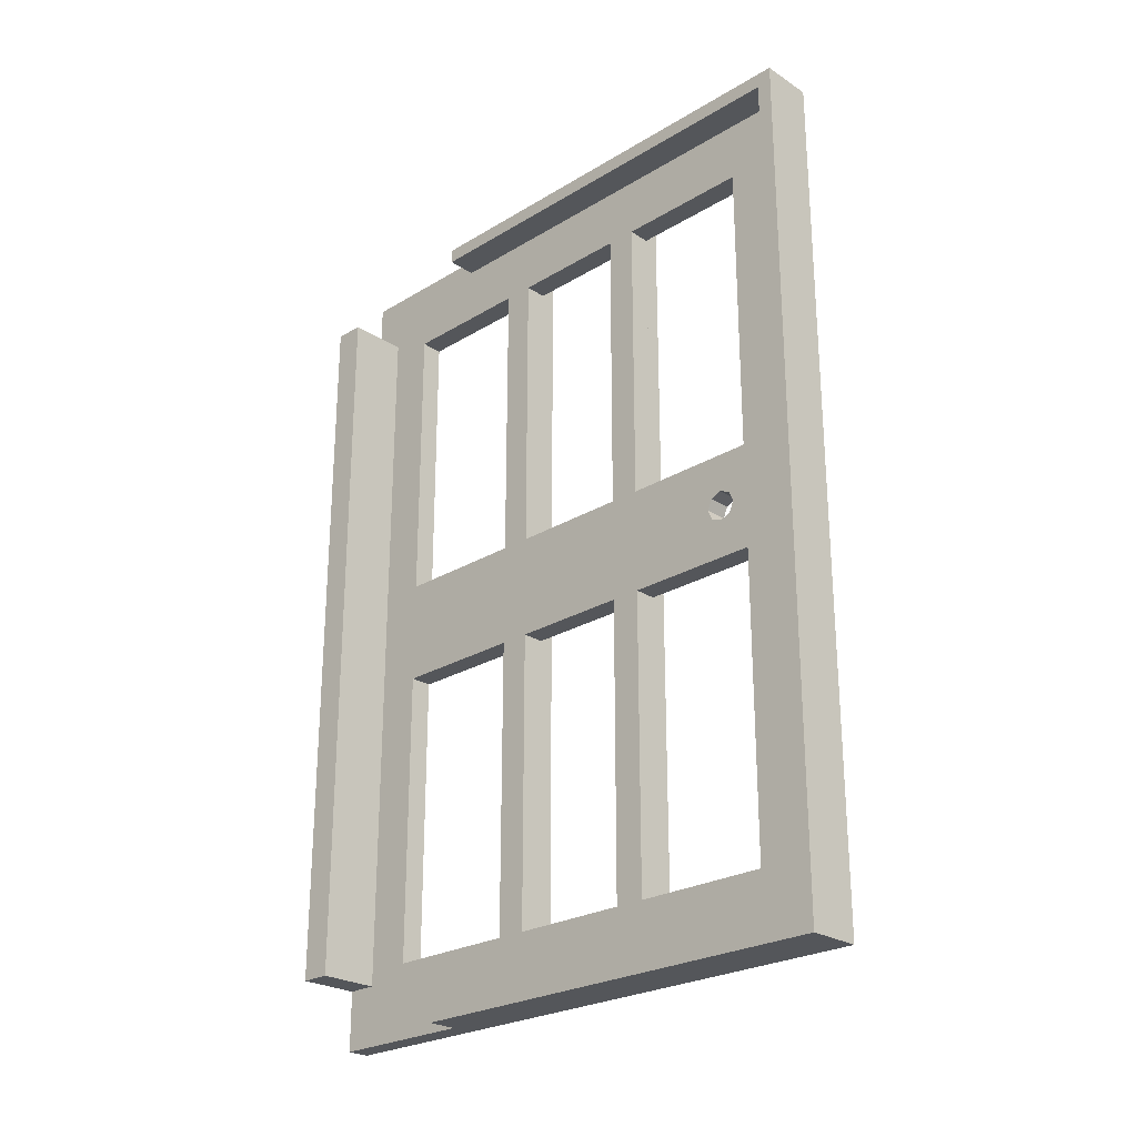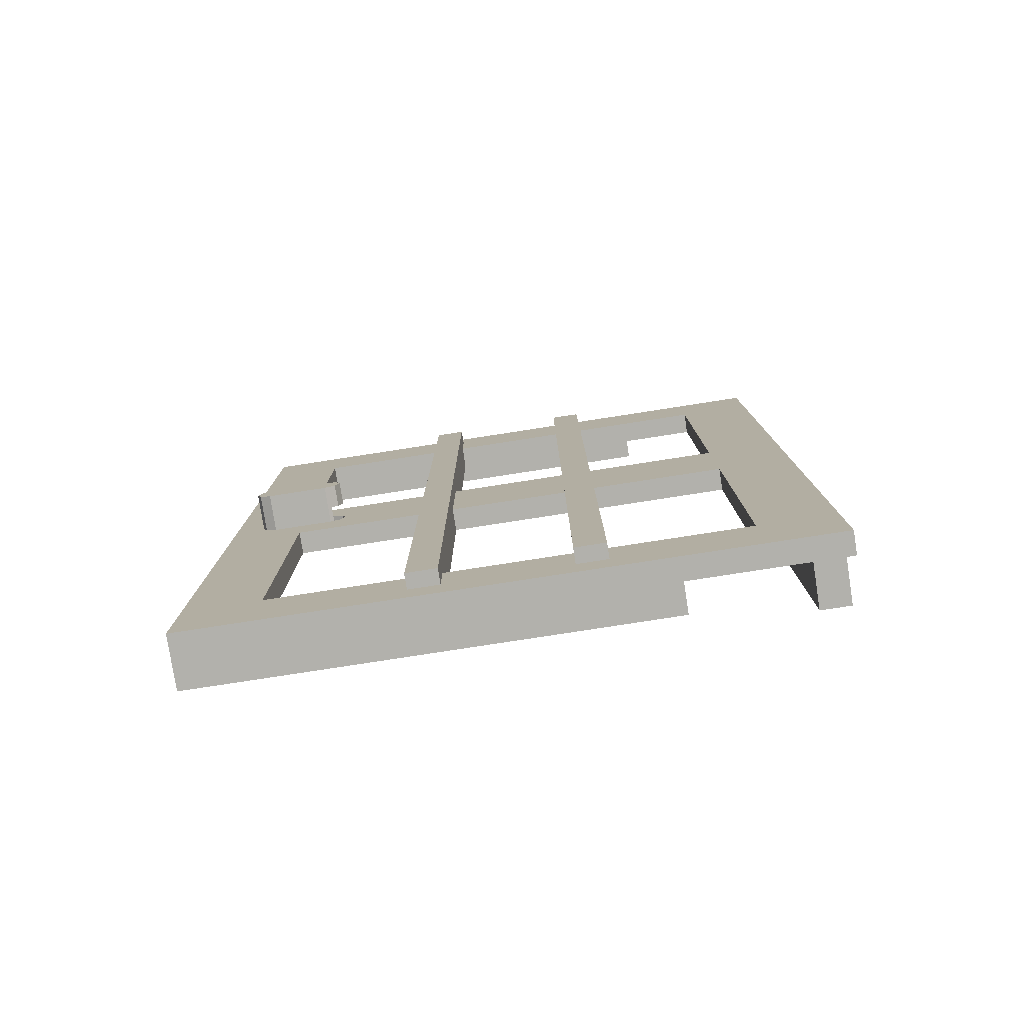
<metadata>
{"format":"obj","ext":"obj","renderer":"f3d","projection":"perspective","resolution":1024,"background":"white","views":[{"elev":-25.3,"azim":-45.9,"up":"+Y"},{"elev":-78.9,"azim":98.8,"up":"+Y"}]}
</metadata>
<code>
v 0.5 2.85 3.2
v 0.5 2.75 3.2
v 0.5 2.779 3.271
v 0.5 2.85 3.2
v 0.5 2.779 3.271
v 0.5 2.85 3.3
v 0.5 2.85 3.2
v 0.5 2.85 3.3
v 0.5 2.921 3.271
v 0.5 2.85 3.2
v 0.5 2.921 3.271
v 0.5 2.95 3.2
v 0.5 2.779 3.271
v 0.5 2.75 3.2
v 0.25 2.75 3.2
v 0.25 2.779 3.271
v 0.5 2.85 3.3
v 0.5 2.779 3.271
v 0.25 2.779 3.271
v 0.25 2.85 3.3
v 0.5 2.921 3.271
v 0.5 2.85 3.3
v 0.25 2.85 3.3
v 0.25 2.921 3.271
v 0.5 2.95 3.2
v 0.5 2.921 3.271
v 0.25 2.921 3.271
v 0.25 2.95 3.2
v 0.5 2.85 2.8
v 0.5 2.75 2.8
v 0.5 2.779 2.729
v 0.5 2.85 2.8
v 0.5 2.779 2.729
v 0.5 2.85 2.7
v 0.5 2.85 2.8
v 0.5 2.85 2.7
v 0.5 2.921 2.729
v 0.5 2.85 2.8
v 0.5 2.921 2.729
v 0.5 2.95 2.8
v 0.5 2.779 2.729
v 0.5 2.75 2.8
v 0.35 2.75 2.8
v 0.35 2.779 2.729
v 0.5 2.85 2.7
v 0.5 2.779 2.729
v 0.35 2.779 2.729
v 0.35 2.85 2.7
v 0.5 2.921 2.729
v 0.5 2.85 2.7
v 0.35 2.85 2.7
v 0.35 2.921 2.729
v 0.5 2.95 2.8
v 0.5 2.921 2.729
v 0.35 2.921 2.729
v 0.35 2.95 2.8
v 0.35 2.779 2.871
v 0.35 2.75 2.8
v 0.1 2.75 2.8
v 0.1 2.779 2.871
v 0.35 2.85 2.9
v 0.35 2.779 2.871
v 0.1 2.779 2.871
v 0.1 2.85 2.9
v 0.35 2.921 2.871
v 0.35 2.85 2.9
v 0.1 2.85 2.9
v 0.1 2.921 2.871
v 0.35 2.95 2.8
v 0.35 2.921 2.871
v 0.1 2.921 2.871
v 0.1 2.95 2.8
v 0.25 2.779 2.729
v 0.25 2.75 2.8
v 0.1 2.75 2.8
v 0.1 2.779 2.729
v 0.25 2.85 2.7
v 0.25 2.779 2.729
v 0.1 2.779 2.729
v 0.1 2.85 2.7
v 0.25 2.921 2.729
v 0.25 2.85 2.7
v 0.1 2.85 2.7
v 0.1 2.921 2.729
v 0.25 2.95 2.8
v 0.25 2.921 2.729
v 0.1 2.921 2.729
v 0.1 2.95 2.8
v 0.5 2.95 2.8
v 0.5 2.95 3.2
v 0.5 2.75 3.2
v 0.5 2.75 2.8
v 0.5 2.75 3.2
v 0.25 2.75 3.2
v 0.25 2.75 2.8
v 0.5 2.75 2.8
v 0.5 2.95 2.8
v 0.25 2.95 2.8
v 0.25 2.95 3.2
v 0.5 2.95 3.2
v 0.1 2.75 2.9
v 0.1 2.779 2.871
v 0.1 2.75 2.8
v 0.1 2.75 2.9
v 0.1 2.85 2.9
v 0.1 2.779 2.871
v 0.1 2.95 2.9
v 0.1 2.921 2.871
v 0.1 2.85 2.9
v 0.1 2.95 2.9
v 0.1 2.95 2.8
v 0.1 2.921 2.871
v 0.1 2.95 2.7
v 0.1 2.921 2.729
v 0.1 2.95 2.8
v 0.1 2.95 2.7
v 0.1 2.85 2.7
v 0.1 2.921 2.729
v 0.1 2.75 2.7
v 0.1 2.779 2.729
v 0.1 2.85 2.7
v 0.1 2.75 2.7
v 0.1 2.75 2.8
v 0.1 2.779 2.729
v 0.25 2.75 2.7
v 0.25 2.779 2.729
v 0.25 2.75 2.8
v 0.25 2.75 2.7
v 0.25 2.85 2.7
v 0.25 2.779 2.729
v 0.25 2.95 2.7
v 0.25 2.921 2.729
v 0.25 2.85 2.7
v 0.25 2.95 2.7
v 0.25 2.95 2.8
v 0.25 2.921 2.729
v 0.35 2.85 2.8
v 0.35 2.75 2.8
v 0.35 2.779 2.871
v 0.35 2.85 2.8
v 0.35 2.779 2.871
v 0.35 2.85 2.9
v 0.35 2.85 2.8
v 0.35 2.85 2.9
v 0.35 2.921 2.871
v 0.35 2.85 2.8
v 0.35 2.921 2.871
v 0.35 2.95 2.8
v 0.35 2.85 2.8
v 0.35 2.95 2.8
v 0.35 2.921 2.729
v 0.35 2.85 2.8
v 0.35 2.921 2.729
v 0.35 2.85 2.7
v 0.35 2.85 2.8
v 0.35 2.85 2.7
v 0.35 2.779 2.729
v 0.35 2.85 2.8
v 0.35 2.779 2.729
v 0.35 2.75 2.8
v 0.25 2.95 2.7
v 0.25 2.921 2.729
v 0.25 2.95 2.8
v 0.25 2.95 2.7
v 0.25 2.85 2.7
v 0.25 2.921 2.729
v 0.25 2.75 2.7
v 0.25 2.779 2.729
v 0.25 2.85 2.7
v 0.25 2.75 2.7
v 0.25 2.75 2.8
v 0.25 2.779 2.729
v 0.25 2.95 3.3
v 0.25 2.921 3.271
v 0.25 2.95 3.2
v 0.25 2.95 3.3
v 0.25 2.85 3.3
v 0.25 2.921 3.271
v 0.25 2.75 3.3
v 0.25 2.779 3.271
v 0.25 2.85 3.3
v 0.25 2.75 3.3
v 0.25 2.75 3.2
v 0.25 2.779 3.271
v 0.25 5.7 3.5
v 0.25 0 3.5
v -0.1 0 3.5
v -0.1 5.7 3.5
v -0.1 5.7 0.5
v -0.1 5.6 0.5
v -0.1 5.6 3.4
v -0.1 5.7 3.5
v -0.1 5.6 3.4
v -0.1 0.1 3.4
v -0.1 0 3.5
v -0.1 5.7 3.5
v -0.1 0.1 0.5
v -0.1 0 0.5
v -0.1 0 3.5
v -0.1 0.1 3.4
v 0.25 5.7 3.5
v 0.1 5.7 0.5
v -0.1 5.7 0.5
v -0.1 5.7 3.5
v 0.25 5.7 3.5
v 0.25 5.7 -0.5
v 0.1 5.7 -0.5
v 0.1 5.7 0.5
v -0.1 0 3.5
v -0.1 0 0.5
v 0.1 0 0.5
v 0.25 0 3.5
v 0.1 0 0.5
v 0.1 0 -0.5
v 0.25 0 -0.5
v 0.25 0 3.5
v 0.25 5.7 -0.5
v 0.1 5.3 -0.5
v 0.1 5.7 -0.5
v 0.25 0 -0.5
v 0.1 0 -0.5
v 0.1 0.4 -0.5
v 0.1 0.4 -0.5
v 0.1 5.3 -0.5
v 0.25 5.7 -0.5
v 0.25 0 -0.5
v 0.1 5.3 -0.5
v 0.1 0.4 -0.5
v -0.3 0.4 -0.5
v -0.3 5.3 -0.5
v 0.1 0.1 0.5
v 0.1 0.1 3.4
v -0.1 0.1 3.4
v -0.1 0.1 0.5
v 0.1 0.1 0.5
v -0.1 0.1 0.5
v -0.1 0 0.5
v 0.1 0 0.5
v 0.1 5.6 3.4
v -0.1 5.6 3.4
v -0.1 0.1 3.4
v 0.1 0.1 3.4
v 0.1 5.6 0.5
v 0.1 5.6 3.4
v -0.1 5.6 3.4
v -0.1 5.6 0.5
v 0.1 5.6 0.5
v -0.1 5.6 0.5
v -0.1 5.7 0.5
v 0.1 5.7 0.5
v -0.3 0.4 -0.3
v -0.3 5.3 -0.3
v -0.3 5.3 -0.5
v -0.3 0.4 -0.5
v -0.3 0.4 -0.3
v 0.1 0.4 -0.3
v 0.1 5.3 -0.3
v -0.3 5.3 -0.3
v -0.3 0.4 -0.5
v 0.1 0.4 -0.5
v 0.1 0.4 -0.3
v -0.3 0.4 -0.3
v -0.3 5.3 -0.3
v 0.1 5.3 -0.3
v 0.1 5.3 -0.5
v -0.3 5.3 -0.5
v 0.25 0.5 3
v 0.1 0.5 3
v 0.1 2.5 3
v 0.25 2.5 3
v 0.25 0.5 2.1
v 0.1 0.5 2.1
v 0.1 0.5 3
v 0.25 0.5 3
v 0.25 2.5 2.1
v 0.1 2.5 2.1
v 0.1 0.5 2.1
v 0.25 0.5 2.1
v 0.25 2.5 3
v 0.1 2.5 3
v 0.1 2.5 2.1
v 0.25 2.5 2.1
v 0.25 3.2 3
v 0.1 3.2 3
v 0.1 5.2 3
v 0.25 5.2 3
v 0.25 3.2 2.1
v 0.1 3.2 2.1
v 0.1 3.2 3
v 0.25 3.2 3
v 0.25 5.2 2.1
v 0.1 5.2 2.1
v 0.1 3.2 2.1
v 0.25 3.2 2.1
v 0.25 5.2 3
v 0.1 5.2 3
v 0.1 5.2 2.1
v 0.25 5.2 2.1
v 0.25 0.5 0.9
v 0.1 0.5 0.9
v 0.1 2.5 0.9
v 0.25 2.5 0.9
v 0.25 0.5 0
v 0.1 0.5 0
v 0.1 0.5 0.9
v 0.25 0.5 0.9
v 0.25 2.5 0
v 0.1 2.5 0
v 0.1 0.5 0
v 0.25 0.5 0
v 0.25 2.5 0.9
v 0.1 2.5 0.9
v 0.1 2.5 0
v 0.25 2.5 0
v 0.25 3.2 0.9
v 0.1 3.2 0.9
v 0.1 5.2 0.9
v 0.25 5.2 0.9
v 0.25 3.2 0
v 0.1 3.2 0
v 0.1 3.2 0.9
v 0.25 3.2 0.9
v 0.25 5.2 0
v 0.1 5.2 0
v 0.1 3.2 0
v 0.25 3.2 0
v 0.25 5.2 0.9
v 0.1 5.2 0.9
v 0.1 5.2 0
v 0.25 5.2 0
v 0.25 3.2 1.9
v 0.1 3.2 1.9
v 0.1 5.2 1.9
v 0.25 5.2 1.9
v 0.25 3.2 1.1
v 0.1 3.2 1.1
v 0.1 3.2 1.9
v 0.25 3.2 1.9
v 0.25 5.2 1.1
v 0.1 5.2 1.1
v 0.1 3.2 1.1
v 0.25 3.2 1.1
v 0.25 5.2 1.9
v 0.1 5.2 1.9
v 0.1 5.2 1.1
v 0.25 5.2 1.1
v 0.25 0.5 1.9
v 0.1 0.5 1.9
v 0.1 2.5 1.9
v 0.25 2.5 1.9
v 0.25 0.5 1.1
v 0.1 0.5 1.1
v 0.1 0.5 1.9
v 0.25 0.5 1.9
v 0.25 2.5 1.1
v 0.1 2.5 1.1
v 0.1 0.5 1.1
v 0.25 0.5 1.1
v 0.25 2.5 1.9
v 0.1 2.5 1.9
v 0.1 2.5 1.1
v 0.25 2.5 1.1
v 0.25 3.2 1.1
v 0.25 3.2 1.9
v 0.25 2.5 1.9
v 0.25 2.5 1.1
v 0.25 2.5 0
v 0.25 3.2 0
v 0.25 3.2 0.9
v 0.25 2.5 0.9
v 0.25 5.5 1.1
v 0.25 5.5 1.9
v 0.25 5.2 1.9
v 0.25 5.2 1.1
v 0.25 0.2 1.1
v 0.25 0.2 1.9
v 0.25 0.5 1.9
v 0.25 0.5 1.1
v 0.25 5.7 -0.5
v 0.25 5.2 0
v 0.25 3.2 0
v 0.25 5.7 -0.5
v 0.25 3.2 0
v 0.25 2.5 0
v 0.25 0 -0.5
v 0.25 0 -0.5
v 0.25 2.5 0
v 0.25 0.5 0
v 0.25 5.5 0.9
v 0.25 5.2 0.9
v 0.25 5.2 0
v 0.25 5.7 -0.5
v 0.25 5.5 1.1
v 0.25 5.5 0.9
v 0.25 5.7 -0.5
v 0.25 5.7 3.5
v 0.25 5.5 1.9
v 0.25 5.5 1.1
v 0.25 5.7 -0.5
v 0.25 5.5 2.1
v 0.25 5.5 1.9
v 0.25 5.7 3.5
v 0.25 5.2 3
v 0.25 5.2 2.1
v 0.25 5.5 2.1
v 0.25 5.7 3.5
v 0.25 0 -0.5
v 0.25 0.5 0
v 0.25 0.5 0.9
v 0.25 0.2 0.9
v 0.25 0 -0.5
v 0.25 0.2 0.9
v 0.25 0.2 1.1
v 0.25 0 -0.5
v 0.25 0.2 1.1
v 0.25 0.2 1.9
v 0.25 0 3.5
v 0.25 0 3.5
v 0.25 0.2 1.9
v 0.25 0.2 2.1
v 0.25 0 3.5
v 0.25 0.2 2.1
v 0.25 0.5 2.1
v 0.25 0.5 3
v 0.25 0 3.5
v 0.25 0.5 3
v 0.25 2.5 3
v 0.25 2.75 3.3
v 0.25 5.7 3.5
v 0.25 2.95 3.3
v 0.25 3.2 3
v 0.25 5.2 3
v 0.25 0 3.5
v 0.25 2.75 3.3
v 0.25 2.95 3.3
v 0.25 5.7 3.5
v 0.25 3.2 3
v 0.25 2.95 3.3
v 0.25 2.95 3.2
v 0.25 3.2 3
v 0.25 2.95 3.2
v 0.25 2.95 2.8
v 0.25 3.2 3
v 0.25 2.95 2.8
v 0.25 2.95 2.7
v 0.25 3.2 2.1
v 0.25 3.2 2.1
v 0.25 2.95 2.7
v 0.25 2.75 2.7
v 0.25 2.5 2.1
v 0.25 2.5 2.1
v 0.25 2.75 2.7
v 0.25 2.75 2.8
v 0.25 2.5 3
v 0.25 2.5 3
v 0.25 2.75 2.8
v 0.25 2.75 3.2
v 0.25 2.5 3
v 0.25 2.75 3.2
v 0.25 2.75 3.3
v 0.1 0.4 -0.3
v 0.1 0.5 0
v 0.1 2.5 0
v 0.1 5.3 -0.3
v 0.1 0.4 -0.3
v 0.1 2.5 0
v 0.1 3.2 0
v 0.1 5.3 -0.3
v 0.1 3.2 0
v 0.1 5.2 0
v 0.1 0.4 -0.3
v 0.1 0.4 -0.5
v 0.1 0 -0.5
v 0.1 0 0.5
v 0.1 0.4 -0.3
v 0.1 0 0.5
v 0.1 0.1 0.5
v 0.1 0.5 0
v 0.1 5.2 0
v 0.1 5.6 0.5
v 0.1 5.7 0.5
v 0.1 5.3 -0.3
v 0.1 5.7 0.5
v 0.1 5.7 -0.5
v 0.1 5.3 -0.5
v 0.1 5.3 -0.3
v 0.1 0.5 0
v 0.1 0.1 0.5
v 0.1 0.5 0.9
v 0.1 0.5 1.1
v 0.1 0.5 0.9
v 0.1 0.1 0.5
v 0.1 0.1 3.4
v 0.1 0.5 1.9
v 0.1 0.5 1.1
v 0.1 0.1 0.5
v 0.1 0.1 3.4
v 0.1 0.5 2.1
v 0.1 0.5 1.9
v 0.1 0.1 3.4
v 0.1 0.5 3
v 0.1 0.5 2.1
v 0.1 5.2 0.9
v 0.1 5.6 0.5
v 0.1 5.2 0
v 0.1 5.6 0.5
v 0.1 5.2 0.9
v 0.1 5.2 1.1
v 0.1 5.6 0.5
v 0.1 5.2 1.1
v 0.1 5.2 1.9
v 0.1 5.6 3.4
v 0.1 5.2 1.9
v 0.1 5.2 2.1
v 0.1 5.6 3.4
v 0.1 5.2 2.1
v 0.1 5.2 3
v 0.1 5.6 3.4
v 0.1 2.5 3
v 0.1 0.5 3
v 0.1 0.1 3.4
v 0.1 0.1 3.4
v 0.1 5.6 3.4
v 0.1 3.2 3
v 0.1 2.5 3
v 0.1 5.2 3
v 0.1 3.2 3
v 0.1 5.6 3.4
v 0.1 3.2 3
v 0.1 2.95 2.9
v 0.1 2.75 2.9
v 0.1 2.5 3
v 0.1 2.5 3
v 0.1 2.75 2.9
v 0.1 2.75 2.8
v 0.1 2.5 3
v 0.1 2.75 2.8
v 0.1 2.75 2.7
v 0.1 2.5 2.1
v 0.1 2.5 2.1
v 0.1 2.75 2.7
v 0.1 2.5 1.9
v 0.1 2.5 1.1
v 0.1 2.5 1.9
v 0.1 2.75 2.7
v 0.1 2.5 0.9
v 0.1 2.5 1.1
v 0.1 2.75 2.7
v 0.1 2.75 2.7
v 0.1 2.85 2.7
v 0.1 2.5 0
v 0.1 2.5 0.9
v 0.1 3.2 0
v 0.1 2.5 0
v 0.1 2.85 2.7
v 0.1 3.2 0.9
v 0.1 3.2 0
v 0.1 2.85 2.7
v 0.1 2.95 2.7
v 0.1 2.95 2.7
v 0.1 3.2 1.1
v 0.1 3.2 0.9
v 0.1 2.95 2.7
v 0.1 3.2 1.9
v 0.1 3.2 1.1
v 0.1 3.2 1.9
v 0.1 2.95 2.7
v 0.1 3.2 2.1
v 0.1 3.2 2.1
v 0.1 2.95 2.7
v 0.1 2.95 2.8
v 0.1 3.2 3
v 0.1 2.95 2.8
v 0.1 2.95 2.9
v 0.1 3.2 3
v 0.1 0.5 2.1
v 0.1 2.5 2.1
v 0.1 2.5 1.9
v 0.1 0.5 1.9
v 0.1 0.5 1.1
v 0.1 2.5 1.1
v 0.1 2.5 0.9
v 0.1 0.5 0.9
v 0.1 3.2 2.1
v 0.1 5.2 2.1
v 0.1 5.2 1.9
v 0.1 3.2 1.9
v 0.1 3.2 1.1
v 0.1 5.2 1.1
v 0.1 5.2 0.9
v 0.1 3.2 0.9
v 0.35 0.2 1.9
v 0.35 5.5 1.9
v 0.35 5.5 2.1
v 0.35 0.2 2.1
v 0.35 0.2 2.1
v 0.35 5.5 2.1
v 0.25 5.5 2.1
v 0.25 0.2 2.1
v 0.35 5.5 1.9
v 0.35 0.2 1.9
v 0.25 0.2 1.9
v 0.25 5.5 1.9
v 0.35 0.2 1.9
v 0.35 0.2 2.1
v 0.25 0.2 2.1
v 0.25 0.2 1.9
v 0.35 5.5 2.1
v 0.35 5.5 1.9
v 0.25 5.5 1.9
v 0.25 5.5 2.1
v 0.35 0.2 0.9
v 0.35 5.5 0.9
v 0.35 5.5 1.1
v 0.35 0.2 1.1
v 0.35 0.2 1.1
v 0.35 5.5 1.1
v 0.25 5.5 1.1
v 0.25 0.2 1.1
v 0.35 5.5 0.9
v 0.35 0.2 0.9
v 0.25 0.2 0.9
v 0.25 5.5 0.9
v 0.35 0.2 0.9
v 0.35 0.2 1.1
v 0.25 0.2 1.1
v 0.25 0.2 0.9
v 0.35 5.5 1.1
v 0.35 5.5 0.9
v 0.25 5.5 0.9
v 0.25 5.5 1.1
g mesh3509098
f 1 3 2
f 4 6 5
f 7 9 8
f 10 12 11
g mesh3509100
f 13 15 14
f 15 13 16
f 17 19 18
f 19 17 20
f 21 23 22
f 23 21 24
f 25 27 26
f 27 25 28
g mesh3509106
f 29 30 31
f 32 33 34
f 35 36 37
f 38 39 40
g mesh3509108
f 41 42 43
f 43 44 41
f 45 46 47
f 47 48 45
f 49 50 51
f 51 52 49
f 53 54 55
f 55 56 53
g mesh3509113
f 57 58 59
f 59 60 57
f 61 62 63
f 63 64 61
f 65 66 67
f 67 68 65
f 69 70 71
f 71 72 69
g mesh3509119
f 73 75 74
f 75 73 76
f 77 79 78
f 79 77 80
f 81 83 82
f 83 81 84
f 85 87 86
f 87 85 88
g mesh3509123
f 89 90 91
f 91 92 89
f 93 94 95
f 95 96 93
f 97 98 99
f 99 100 97
g mesh3509125
f 101 102 103
f 104 105 106
f 107 108 109
f 110 111 112
f 113 114 115
f 116 117 118
f 119 120 121
f 122 123 124
g mesh3509127
f 125 126 127
f 128 129 130
f 131 132 133
f 134 135 136
g mesh3509129
f 137 138 139
f 140 141 142
f 143 144 145
f 146 147 148
f 149 150 151
f 152 153 154
f 155 156 157
f 158 159 160
g mesh3509132
f 161 163 162
f 164 166 165
f 167 169 168
f 170 172 171
g mesh3509134
f 173 174 175
f 176 177 178
f 179 180 181
f 182 183 184
g mesh3509137
f 185 187 186
f 187 185 188
g mesh3509139
f 189 190 191
f 191 192 189
f 193 194 195
f 195 196 193
f 197 198 199
f 199 200 197
g mesh3509140
f 201 202 203
f 203 204 201
f 205 206 207
f 207 208 205
f 209 210 211
f 211 212 209
f 213 214 215
f 215 216 213
g mesh3509141
f 217 218 219
f 220 221 222
f 223 224 225
f 225 226 223
f 227 228 229
f 229 230 227
g mesh3509143
f 231 233 232
f 233 231 234
f 235 237 236
f 237 235 238
g mesh3509145
f 239 241 240
f 241 239 242
g mesh3509147
f 243 244 245
f 245 246 243
f 247 248 249
f 249 250 247
g mesh3509150
f 251 252 253
f 253 254 251
f 255 256 257
f 257 258 255
f 259 260 261
f 261 262 259
f 263 264 265
f 265 266 263
g mesh3509157
f 267 268 269
f 269 270 267
f 271 272 273
f 273 274 271
f 275 276 277
f 277 278 275
f 279 280 281
f 281 282 279
g mesh3509160
f 283 284 285
f 285 286 283
f 287 288 289
f 289 290 287
f 291 292 293
f 293 294 291
f 295 296 297
f 297 298 295
g mesh3509163
f 299 300 301
f 301 302 299
f 303 304 305
f 305 306 303
f 307 308 309
f 309 310 307
f 311 312 313
f 313 314 311
g mesh3509166
f 315 316 317
f 317 318 315
f 319 320 321
f 321 322 319
f 323 324 325
f 325 326 323
f 327 328 329
f 329 330 327
g mesh3509169
f 331 332 333
f 333 334 331
f 335 336 337
f 337 338 335
f 339 340 341
f 341 342 339
f 343 344 345
f 345 346 343
g mesh3509171
f 347 348 349
f 349 350 347
f 351 352 353
f 353 354 351
f 355 356 357
f 357 358 355
f 359 360 361
f 361 362 359
g mesh3509174
f 363 364 365
f 365 366 363
g mesh3509176
f 367 368 369
f 369 370 367
g mesh3509182
f 371 372 373
f 373 374 371
g mesh3509184
f 375 377 376
f 377 375 378
g mesh3509186
f 379 380 381
f 382 383 384
f 384 385 382
f 386 387 388
g mesh3509187
f 389 390 391
f 391 392 389
f 393 394 395
f 396 397 398
f 398 399 396
f 400 401 402
f 403 404 405
f 405 406 403
g mesh3509188
f 407 408 409
f 409 410 407
f 411 412 413
f 414 415 416
f 416 417 414
f 418 419 420
f 421 422 423
f 423 424 421
g mesh3509189
f 425 426 427
f 427 428 425
f 429 430 431
f 431 432 429
g mesh3509190
f 433 434 435
f 435 436 433
g mesh3509191
f 437 438 439
f 440 441 442
f 443 444 445
f 445 446 443
f 447 448 449
f 449 450 447
f 451 452 453
f 453 454 451
f 455 456 457
f 458 459 460
g mesh3509192
f 461 462 463
f 464 465 466
f 466 467 464
f 468 469 470
f 471 472 473
f 473 474 471
f 475 476 477
f 477 478 475
f 479 480 481
f 481 482 479
f 483 484 485
f 485 486 483
g mesh3509193
f 487 488 489
f 490 491 492
f 493 494 495
f 495 496 493
f 497 498 499
f 500 501 502
g mesh3509194
f 503 504 505
f 506 507 508
f 509 510 511
f 511 512 509
f 513 514 515
f 516 517 518
g mesh3509195
f 519 520 521
f 522 523 524
f 524 525 522
f 526 527 528
g mesh3509196
f 529 530 531
f 531 532 529
g mesh3509197
f 533 534 535
f 536 537 538
f 538 539 536
f 540 541 542
f 543 544 545
f 546 547 548
f 549 550 551
f 551 552 549
f 553 554 555
f 556 557 558
f 558 559 556
f 560 561 562
f 563 564 565
f 566 567 568
f 569 570 571
f 571 572 569
f 573 574 575
g mesh3509198
f 576 577 578
f 578 579 576
f 580 581 582
f 582 583 580
f 584 585 586
f 586 587 584
f 588 589 590
f 590 591 588
g mesh3509200
f 592 593 594
f 594 595 592
g mesh3509201
f 596 597 598
f 598 599 596
g mesh3509202
f 600 601 602
f 602 603 600
g mesh3509203
f 604 605 606
f 606 607 604
f 608 609 610
f 610 611 608
g mesh3509205
f 612 613 614
f 614 615 612
g mesh3509206
f 616 617 618
f 618 619 616
g mesh3509207
f 620 621 622
f 622 623 620
g mesh3509208
f 624 625 626
f 626 627 624
f 628 629 630
f 630 631 628

</code>
